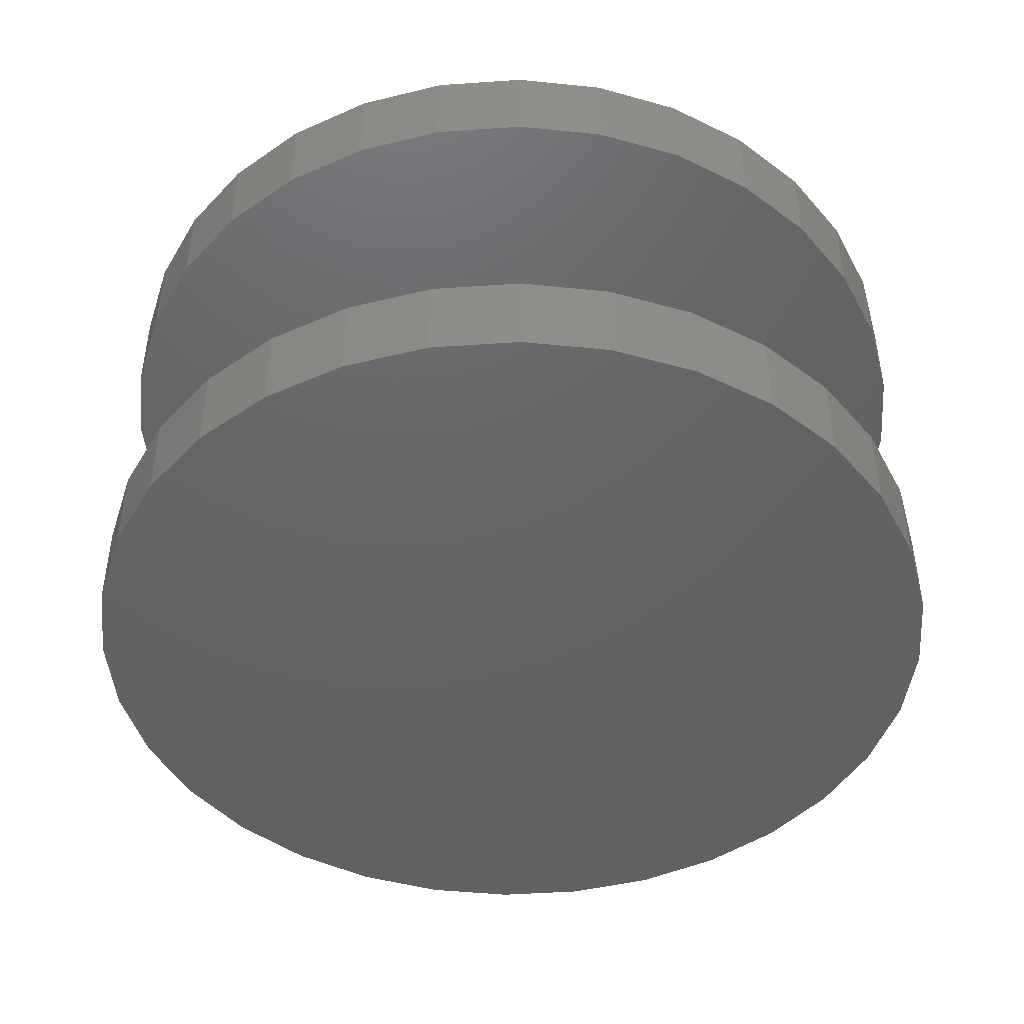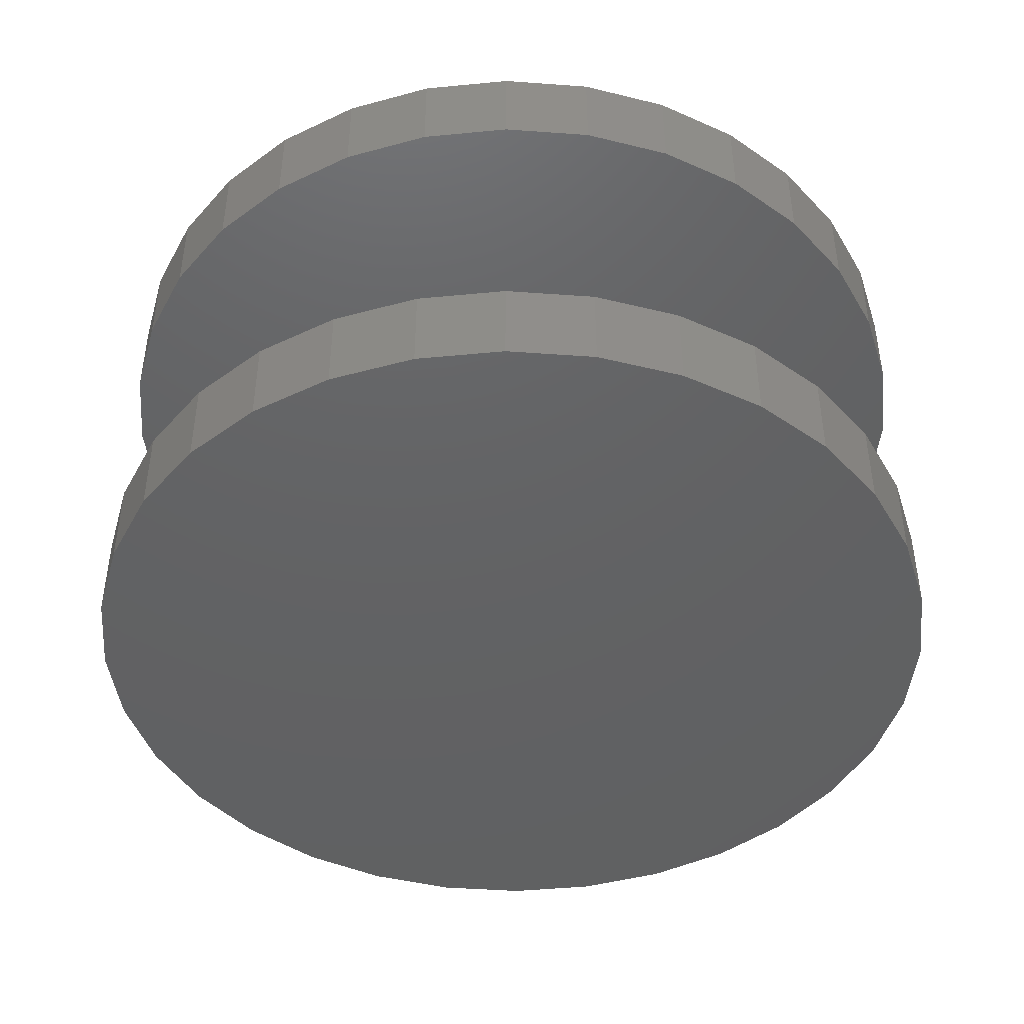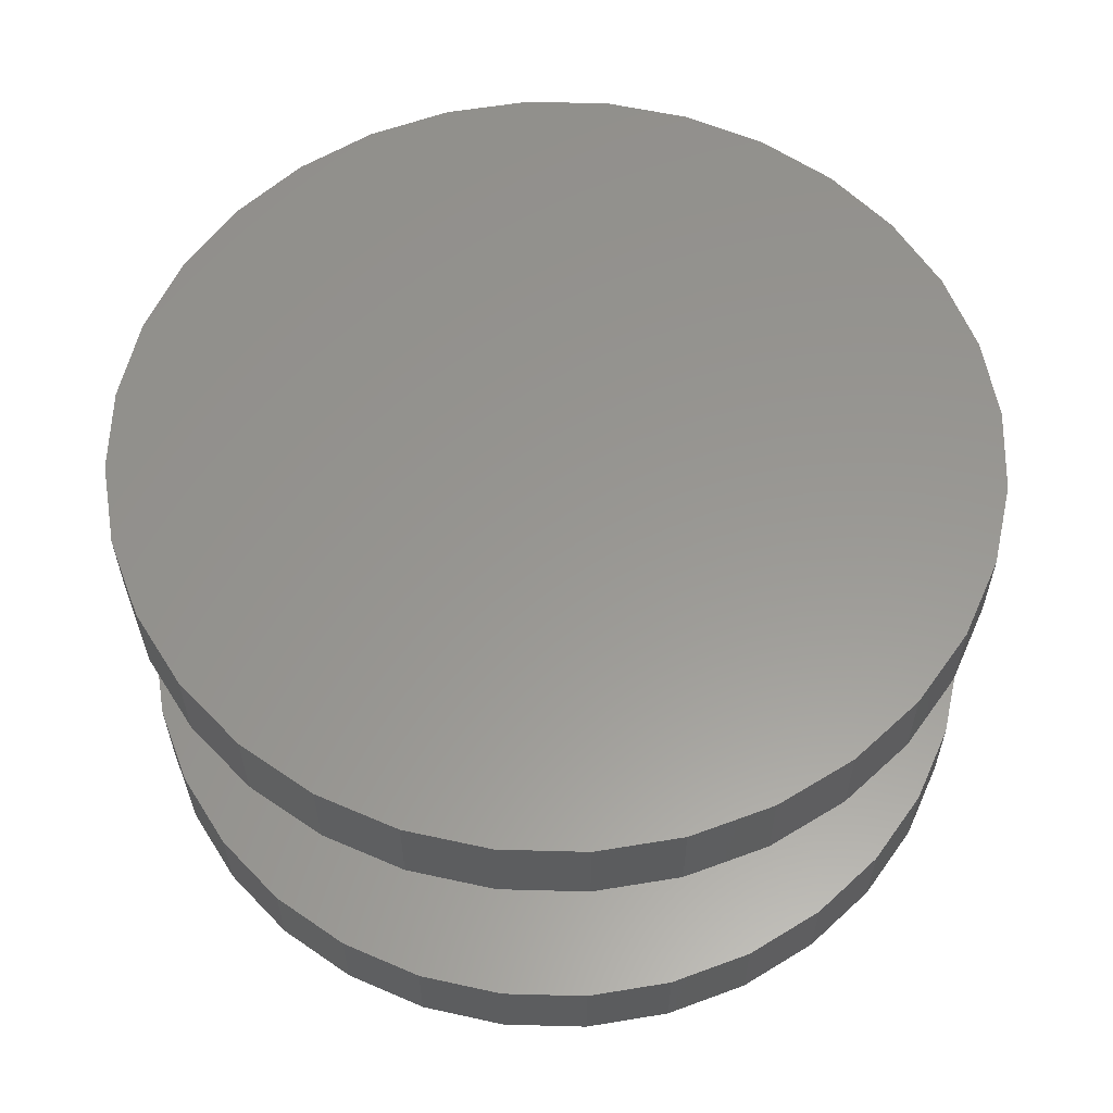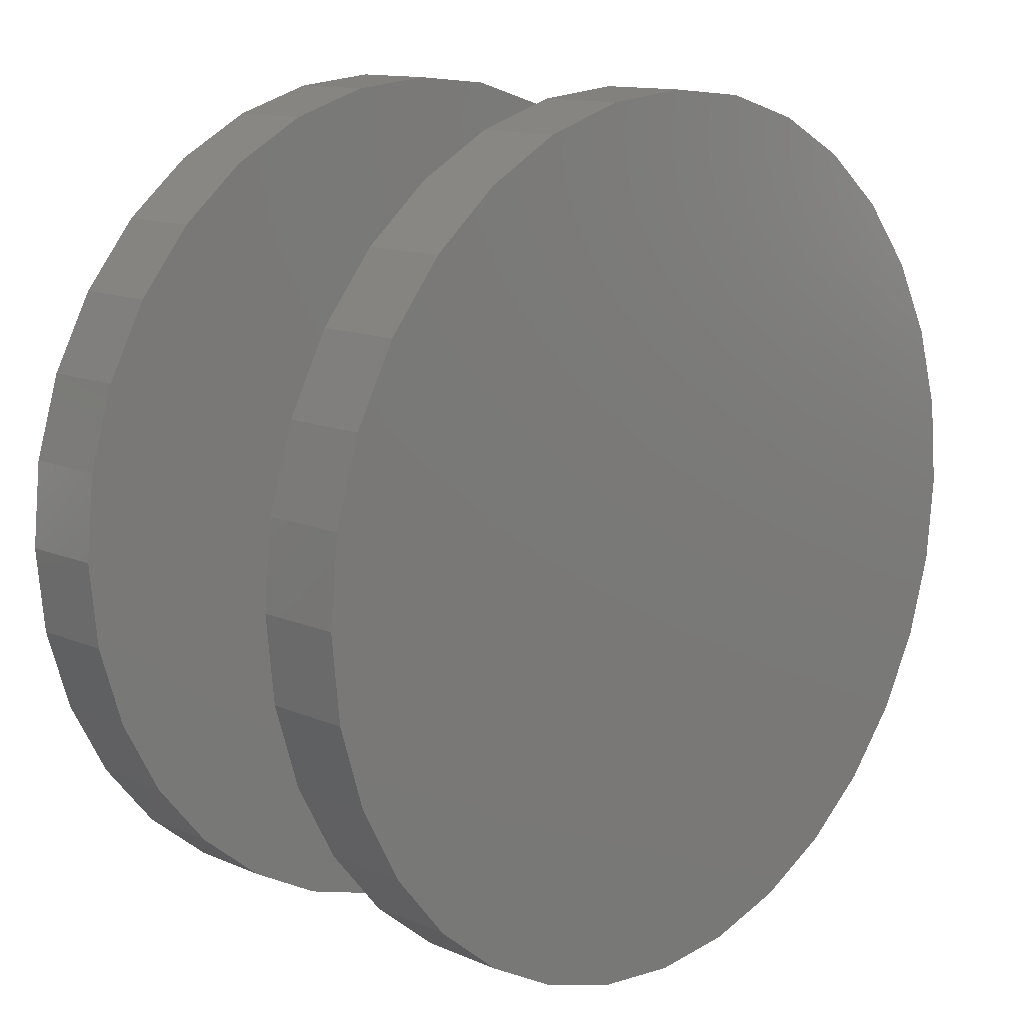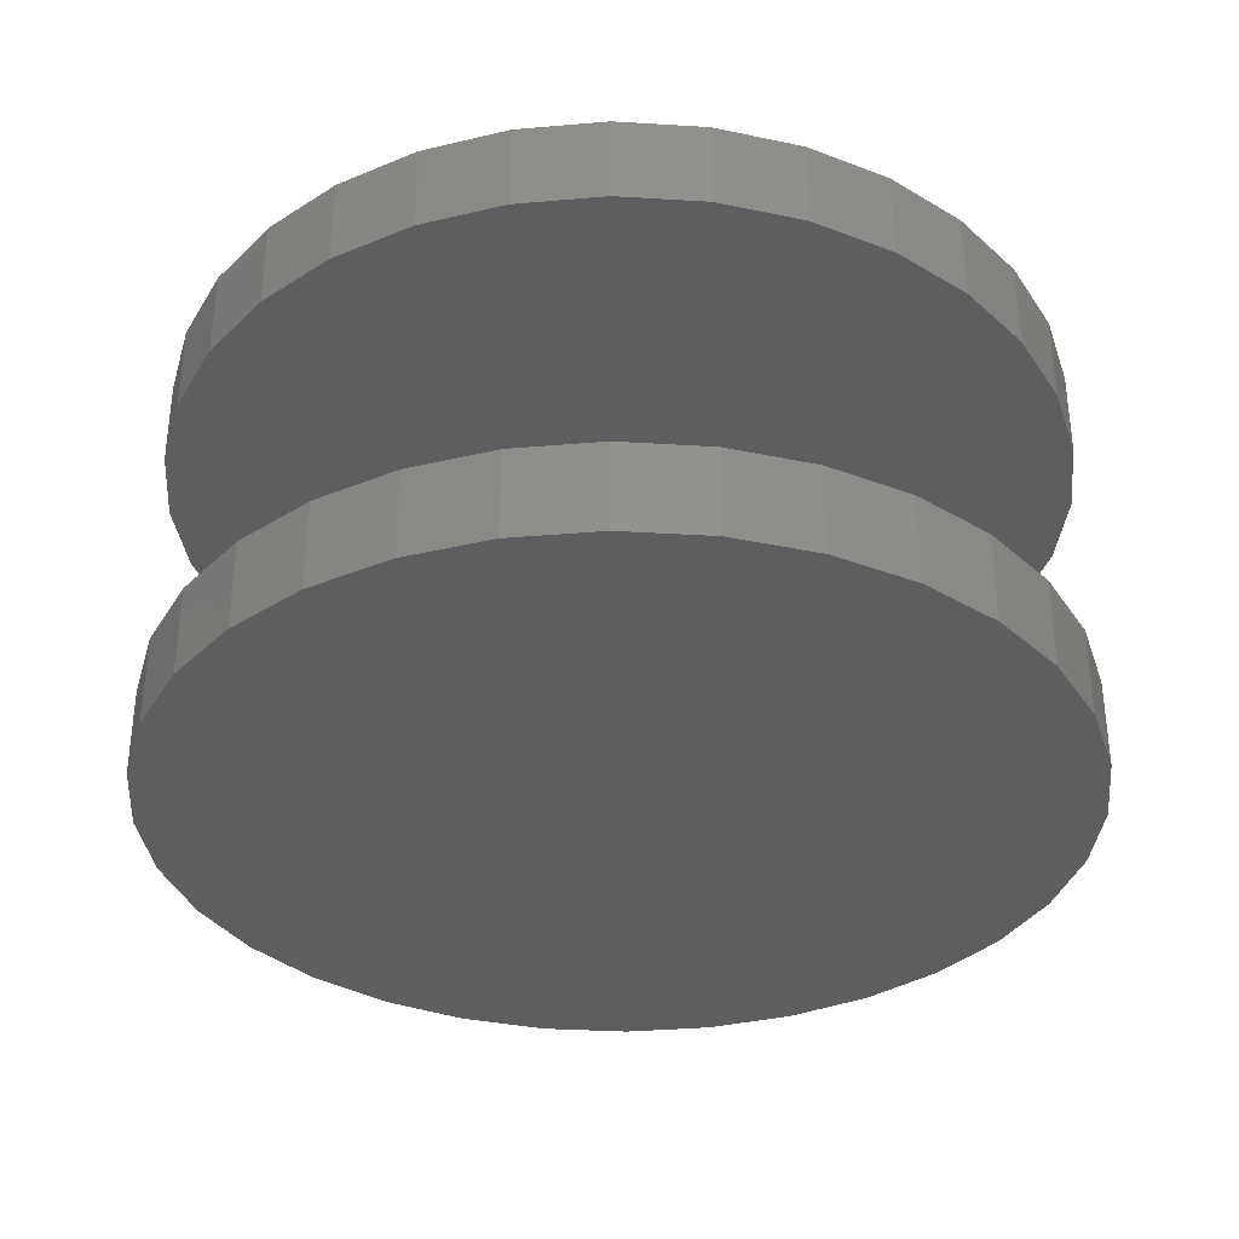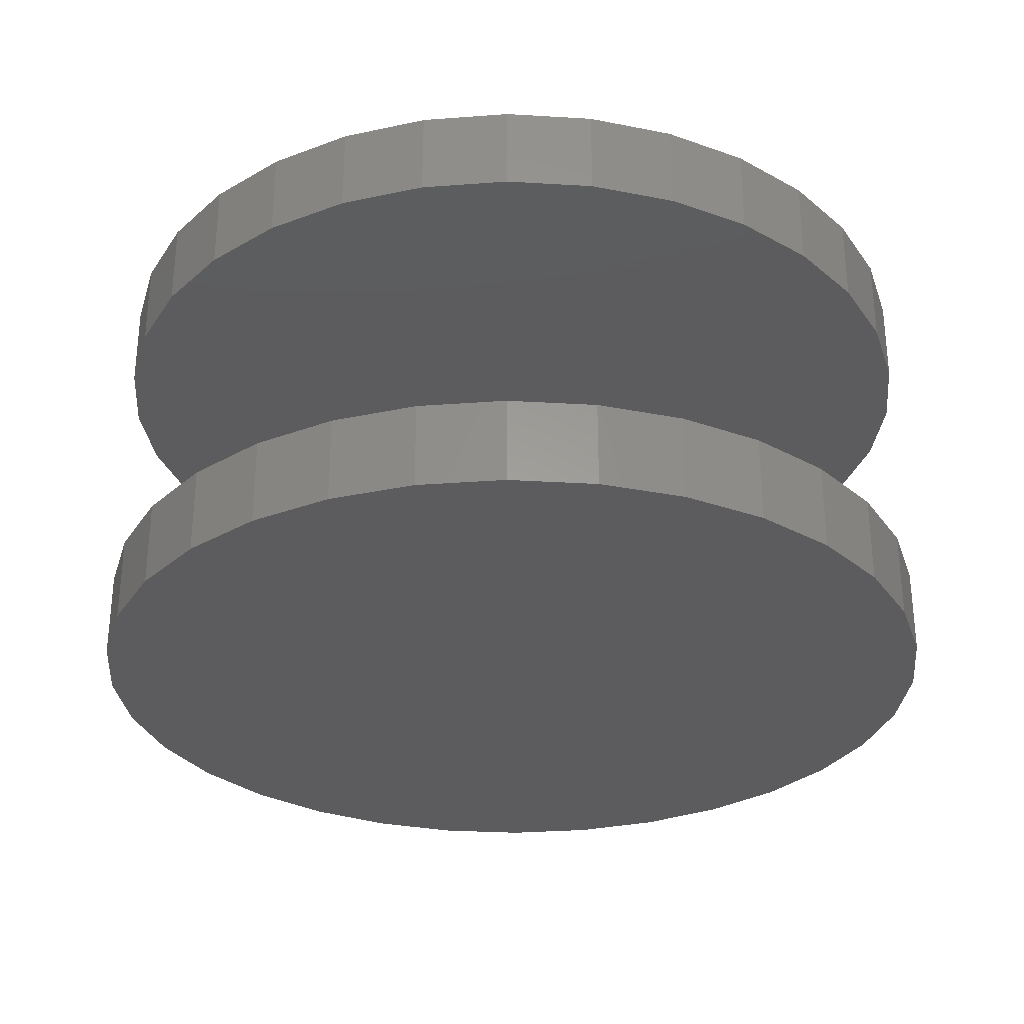
<metadata>
{"format":"stl","ext":"stl","renderer":"f3d","projection":"perspective","resolution":1024,"background":"white","views":[{"elev":-45.3,"azim":55.2,"up":"+Z"},{"elev":-44.2,"azim":90.8,"up":"+Z"},{"elev":58.6,"azim":97.2,"up":"+Z"},{"elev":12.7,"azim":-45.4,"up":"+Y"},{"elev":-34.3,"azim":34.7,"up":"+Z"},{"elev":-29.8,"azim":-33.1,"up":"+Z"}]}
</metadata>
<code>
# stl→obj: 128 verts, 248 faces
v 0.03158 0.1573 0.03125
v 0.03158 0.1573 0.03906
v 0.03234 0.165 0.03125
v 0.03234 0.165 0.03906
v 0.03458 0.1724 0.03125
v 0.03458 0.1724 0.03906
v 0.03823 0.1792 0.03125
v 0.03823 0.1792 0.03906
v 0.04314 0.1852 0.03125
v 0.04314 0.1852 0.03906
v 0.04912 0.1901 0.03125
v 0.04912 0.1901 0.03906
v 0.05595 0.1938 0.03125
v 0.05595 0.1938 0.03906
v 0.06335 0.196 0.03125
v 0.06335 0.196 0.03906
v 0.07105 0.1968 0.03125
v 0.07105 0.1968 0.03906
v 0.07875 0.196 0.03125
v 0.07875 0.196 0.03906
v 0.08616 0.1938 0.03125
v 0.08616 0.1938 0.03906
v 0.09298 0.1901 0.03125
v 0.09298 0.1901 0.03906
v 0.09896 0.1852 0.03125
v 0.09896 0.1852 0.03906
v 0.1039 0.1792 0.03125
v 0.1039 0.1792 0.03906
v 0.1075 0.1724 0.03125
v 0.1075 0.1724 0.03906
v 0.1098 0.165 0.03125
v 0.1098 0.165 0.03906
v 0.1105 0.1573 0.03125
v 0.1105 0.1573 0.03906
v 0.03158 0.1573 0
v 0.03158 0.1573 0.007812
v 0.03234 0.165 0
v 0.03234 0.165 0.007812
v 0.03458 0.1724 0
v 0.03458 0.1724 0.007812
v 0.03823 0.1792 0
v 0.03823 0.1792 0.007812
v 0.04314 0.1852 0
v 0.04314 0.1852 0.007812
v 0.04912 0.1901 0
v 0.04912 0.1901 0.007812
v 0.05595 0.1938 0
v 0.05595 0.1938 0.007812
v 0.06335 0.196 0
v 0.06335 0.196 0.007812
v 0.07105 0.1968 0
v 0.07105 0.1968 0.007812
v 0.07875 0.196 0
v 0.07875 0.196 0.007812
v 0.08616 0.1938 0
v 0.08616 0.1938 0.007812
v 0.09298 0.1901 0
v 0.09298 0.1901 0.007812
v 0.09896 0.1852 0
v 0.09896 0.1852 0.007812
v 0.1039 0.1792 0
v 0.1039 0.1792 0.007812
v 0.1075 0.1724 0
v 0.1075 0.1724 0.007812
v 0.1098 0.165 0
v 0.1098 0.165 0.007812
v 0.1105 0.1573 0
v 0.1105 0.1573 0.007812
v 0.1098 0.1496 0
v 0.1098 0.1496 0.007812
v 0.1075 0.1422 0
v 0.1075 0.1422 0.007812
v 0.1039 0.1354 0
v 0.1039 0.1354 0.007812
v 0.09896 0.1294 0
v 0.09896 0.1294 0.007812
v 0.09298 0.1245 0
v 0.09298 0.1245 0.007812
v 0.08616 0.1209 0
v 0.08616 0.1209 0.007812
v 0.07875 0.1186 0
v 0.07875 0.1186 0.007812
v 0.07105 0.1178 0
v 0.07105 0.1178 0.007812
v 0.06335 0.1186 0
v 0.06335 0.1186 0.007812
v 0.05595 0.1209 0
v 0.05595 0.1209 0.007812
v 0.04912 0.1245 0
v 0.04912 0.1245 0.007812
v 0.04314 0.1294 0
v 0.04314 0.1294 0.007812
v 0.03823 0.1354 0
v 0.03823 0.1354 0.007812
v 0.03458 0.1422 0
v 0.03458 0.1422 0.007812
v 0.03234 0.1496 0
v 0.03234 0.1496 0.007812
v 0.1098 0.1496 0.03125
v 0.1098 0.1496 0.03906
v 0.1075 0.1422 0.03125
v 0.1075 0.1422 0.03906
v 0.1039 0.1354 0.03125
v 0.1039 0.1354 0.03906
v 0.09896 0.1294 0.03125
v 0.09896 0.1294 0.03906
v 0.09298 0.1245 0.03125
v 0.09298 0.1245 0.03906
v 0.08616 0.1209 0.03125
v 0.08616 0.1209 0.03906
v 0.07875 0.1186 0.03125
v 0.07875 0.1186 0.03906
v 0.07105 0.1178 0.03125
v 0.07105 0.1178 0.03906
v 0.06335 0.1186 0.03125
v 0.06335 0.1186 0.03906
v 0.05595 0.1209 0.03125
v 0.05595 0.1209 0.03906
v 0.04912 0.1245 0.03125
v 0.04912 0.1245 0.03906
v 0.04314 0.1294 0.03125
v 0.04314 0.1294 0.03906
v 0.03823 0.1354 0.03125
v 0.03823 0.1354 0.03906
v 0.03458 0.1422 0.03125
v 0.03458 0.1422 0.03906
v 0.03234 0.1496 0.03125
v 0.03234 0.1496 0.03906
f 1 2 3
f 3 2 4
f 3 4 5
f 5 4 6
f 5 6 7
f 7 6 8
f 7 8 9
f 9 8 10
f 9 10 11
f 11 10 12
f 11 12 13
f 13 12 14
f 13 14 15
f 15 14 16
f 15 16 17
f 17 16 18
f 17 18 19
f 19 18 20
f 19 20 21
f 21 20 22
f 21 22 23
f 23 22 24
f 23 24 25
f 25 24 26
f 25 26 27
f 27 26 28
f 27 28 29
f 29 28 30
f 29 30 31
f 31 30 32
f 31 32 33
f 33 32 34
f 35 36 37
f 37 36 38
f 37 38 39
f 39 38 40
f 39 40 41
f 41 40 42
f 41 42 43
f 43 42 44
f 43 44 45
f 45 44 46
f 45 46 47
f 47 46 48
f 47 48 49
f 49 48 50
f 49 50 51
f 51 50 52
f 51 52 53
f 53 52 54
f 53 54 55
f 55 54 56
f 55 56 57
f 57 56 58
f 57 58 59
f 59 58 60
f 59 60 61
f 61 60 62
f 61 62 63
f 63 62 64
f 63 64 65
f 65 64 66
f 65 66 67
f 67 66 68
f 67 68 69
f 69 68 70
f 69 70 71
f 71 70 72
f 71 72 73
f 73 72 74
f 73 74 75
f 75 74 76
f 75 76 77
f 77 76 78
f 77 78 79
f 79 78 80
f 79 80 81
f 81 80 82
f 81 82 83
f 83 82 84
f 83 84 85
f 85 84 86
f 85 86 87
f 87 86 88
f 87 88 89
f 89 88 90
f 89 90 91
f 91 90 92
f 91 92 93
f 93 92 94
f 93 94 95
f 95 94 96
f 95 96 97
f 97 96 98
f 97 98 35
f 35 98 36
f 33 34 99
f 99 34 100
f 99 100 101
f 101 100 102
f 101 102 103
f 103 102 104
f 103 104 105
f 105 104 106
f 105 106 107
f 107 106 108
f 107 108 109
f 109 108 110
f 109 110 111
f 111 110 112
f 111 112 113
f 113 112 114
f 113 114 115
f 115 114 116
f 115 116 117
f 117 116 118
f 117 118 119
f 119 118 120
f 119 120 121
f 121 120 122
f 121 122 123
f 123 122 124
f 123 124 125
f 125 124 126
f 125 126 127
f 127 126 128
f 127 128 1
f 1 128 2
f 52 50 48
f 54 52 48
f 54 48 56
f 56 48 46
f 56 46 58
f 58 46 44
f 58 44 60
f 60 44 42
f 60 42 62
f 62 42 40
f 62 40 64
f 64 40 38
f 64 38 66
f 70 96 72
f 72 96 94
f 72 94 74
f 74 94 92
f 74 92 76
f 76 92 90
f 76 90 78
f 78 90 88
f 78 88 80
f 80 88 86
f 80 86 84
f 80 84 82
f 66 38 68
f 68 38 36
f 68 36 70
f 70 36 98
f 70 98 96
f 13 15 17
f 13 17 19
f 21 13 19
f 11 13 21
f 23 11 21
f 9 11 23
f 25 9 23
f 7 9 25
f 27 7 25
f 5 7 27
f 29 5 27
f 3 5 29
f 31 3 29
f 101 125 99
f 123 125 101
f 103 123 101
f 121 123 103
f 105 121 103
f 119 121 105
f 107 119 105
f 117 119 107
f 109 117 107
f 115 117 109
f 113 115 109
f 111 113 109
f 125 127 99
f 99 127 1
f 99 1 33
f 33 1 3
f 33 3 31
f 18 16 14
f 20 18 14
f 20 14 22
f 22 14 12
f 22 12 24
f 24 12 10
f 24 10 26
f 26 10 8
f 26 8 28
f 28 8 6
f 28 6 30
f 30 6 4
f 30 4 32
f 100 126 102
f 102 126 124
f 102 124 104
f 104 124 122
f 104 122 106
f 106 122 120
f 106 120 108
f 108 120 118
f 108 118 110
f 110 118 116
f 110 116 114
f 110 114 112
f 32 4 34
f 34 4 2
f 34 2 100
f 100 2 128
f 100 128 126
f 47 49 51
f 47 51 53
f 55 47 53
f 45 47 55
f 57 45 55
f 43 45 57
f 59 43 57
f 41 43 59
f 61 41 59
f 39 41 61
f 63 39 61
f 37 39 63
f 65 37 63
f 71 95 69
f 93 95 71
f 73 93 71
f 91 93 73
f 75 91 73
f 89 91 75
f 77 89 75
f 87 89 77
f 79 87 77
f 85 87 79
f 83 85 79
f 81 83 79
f 95 97 69
f 69 97 35
f 69 35 67
f 67 35 37
f 67 37 65

</code>
